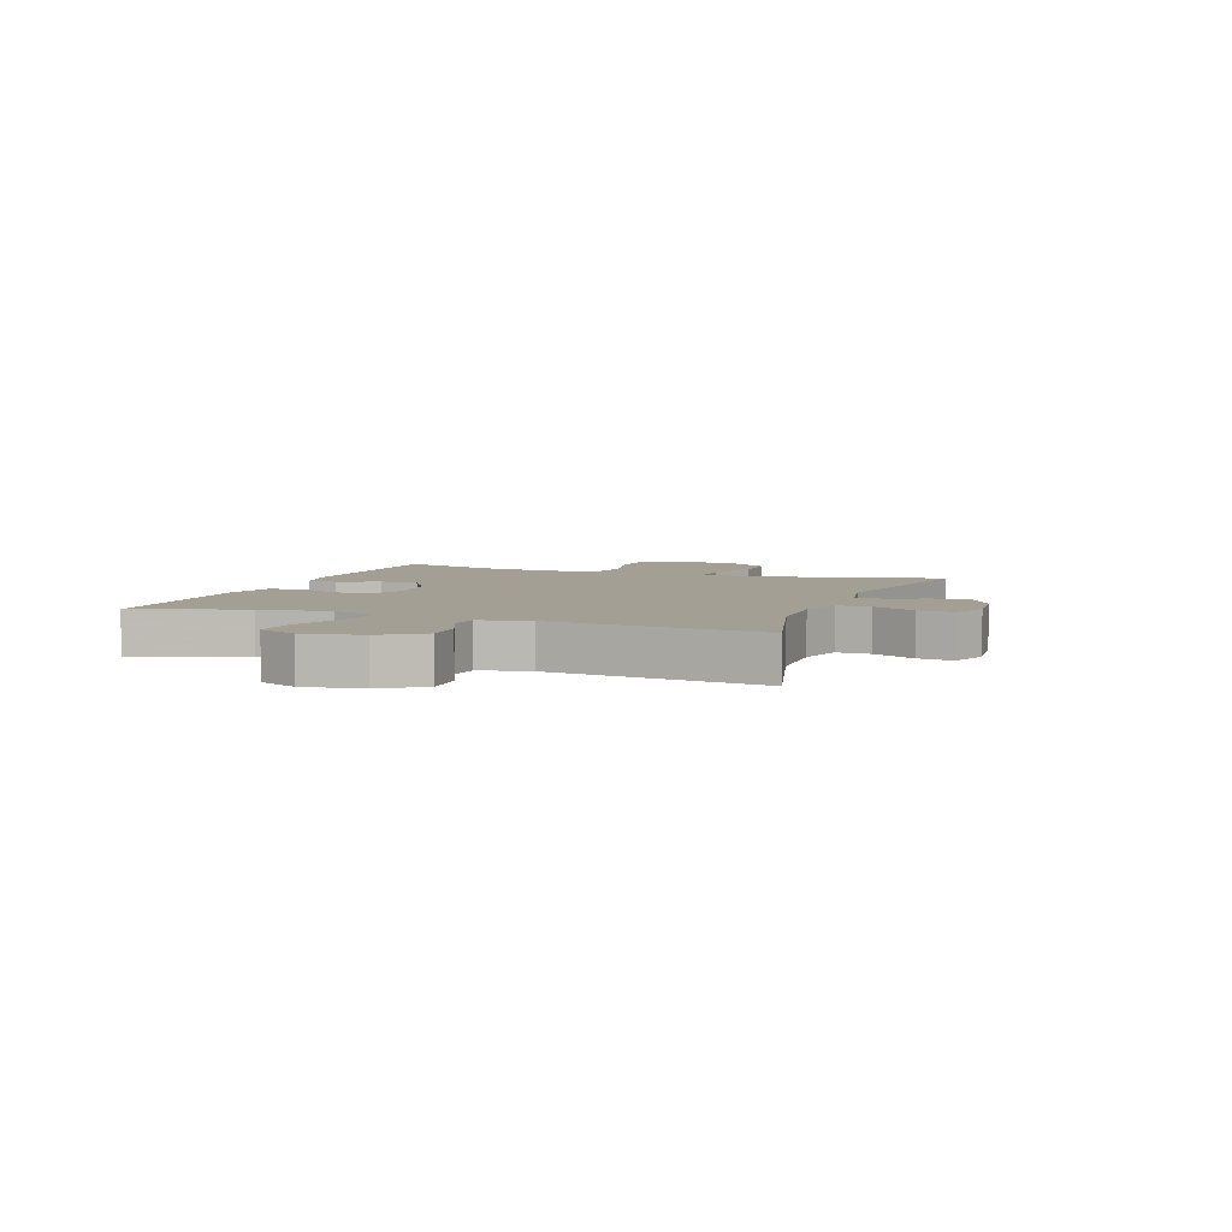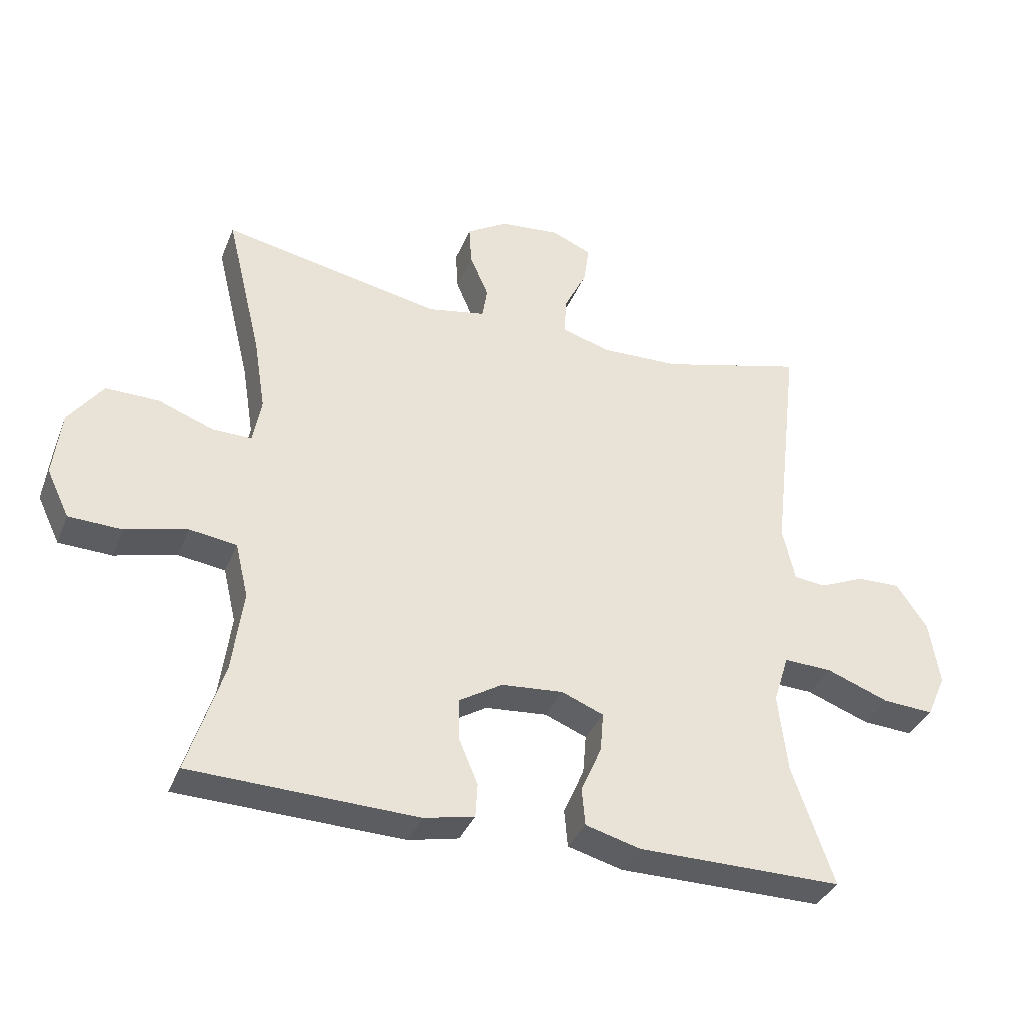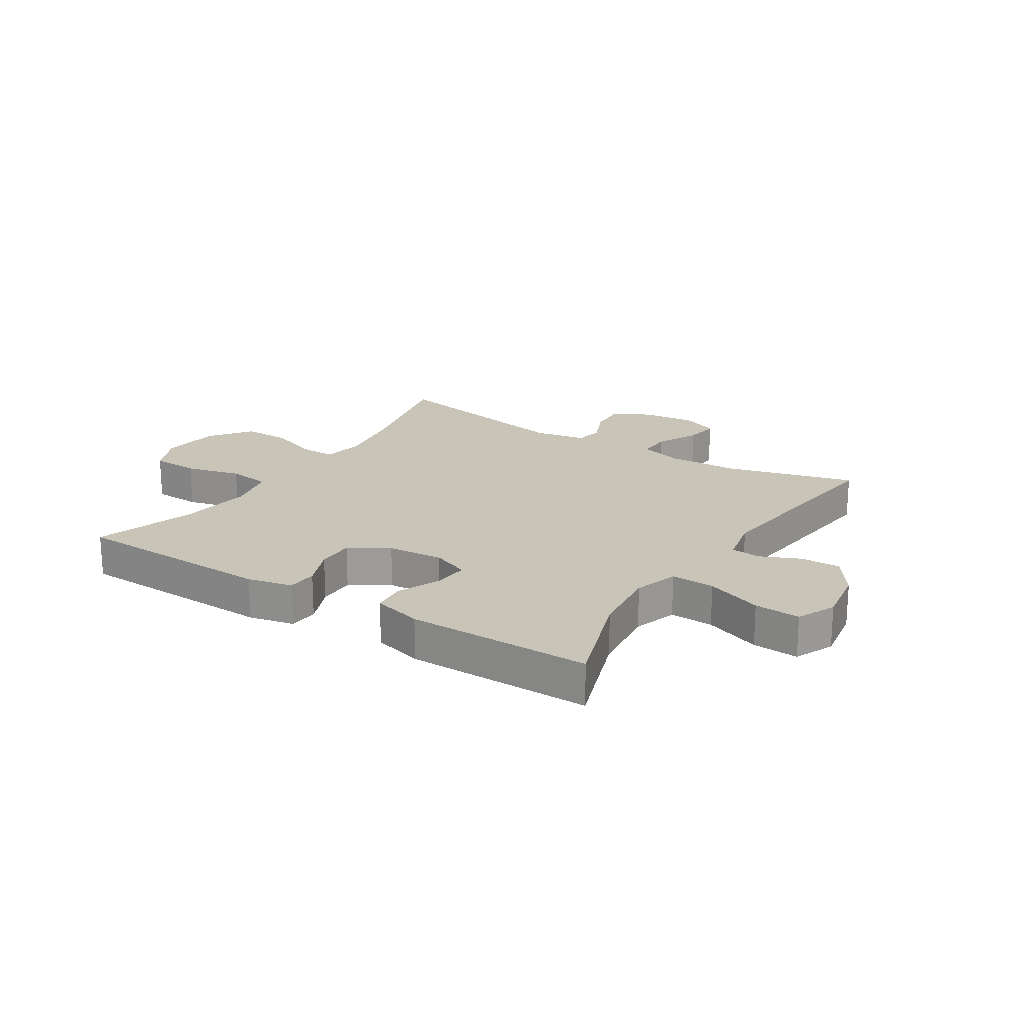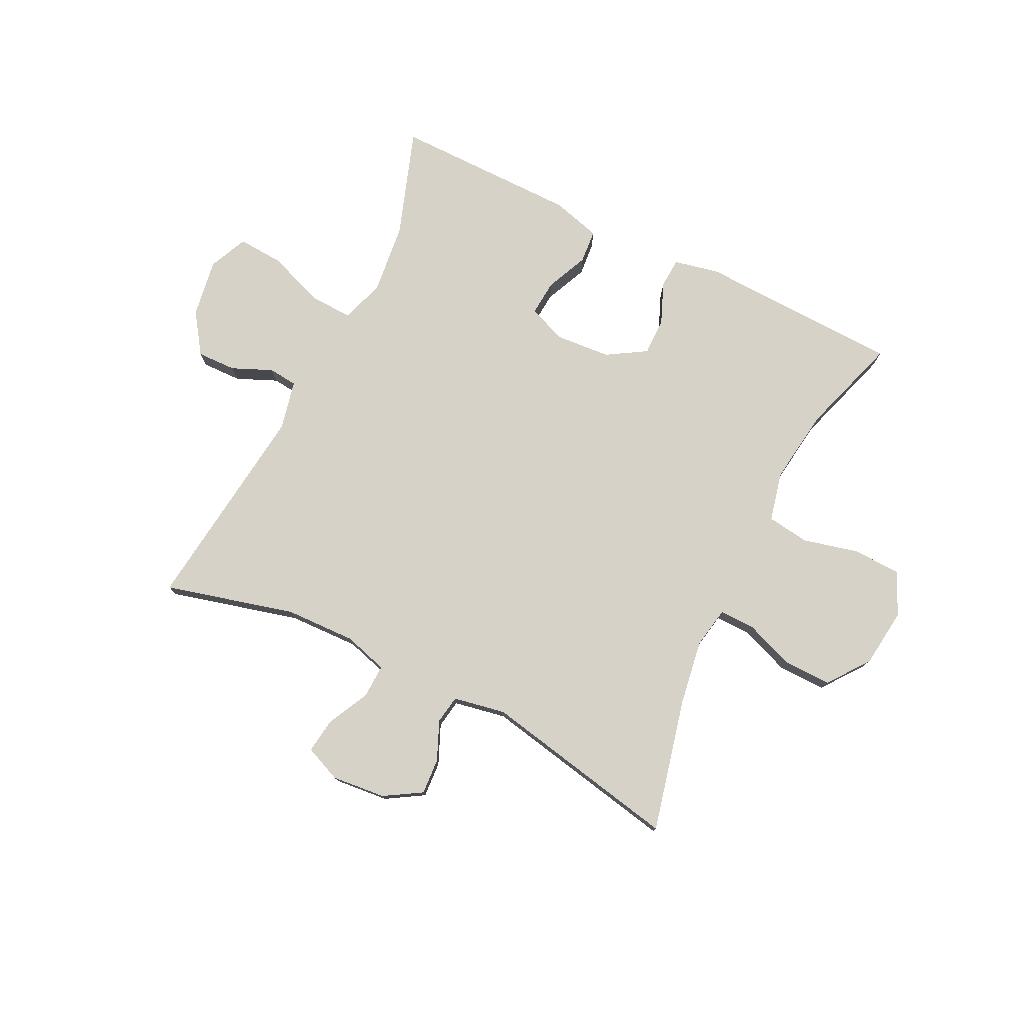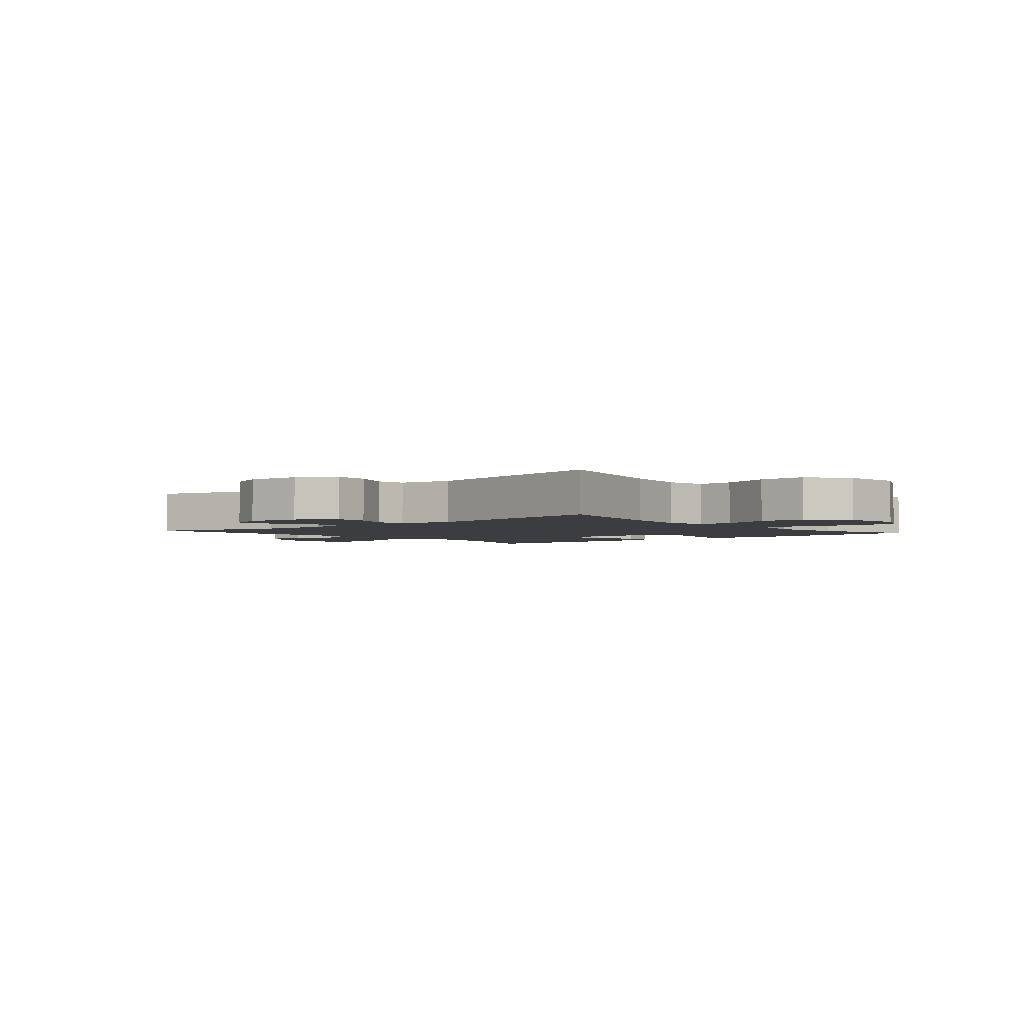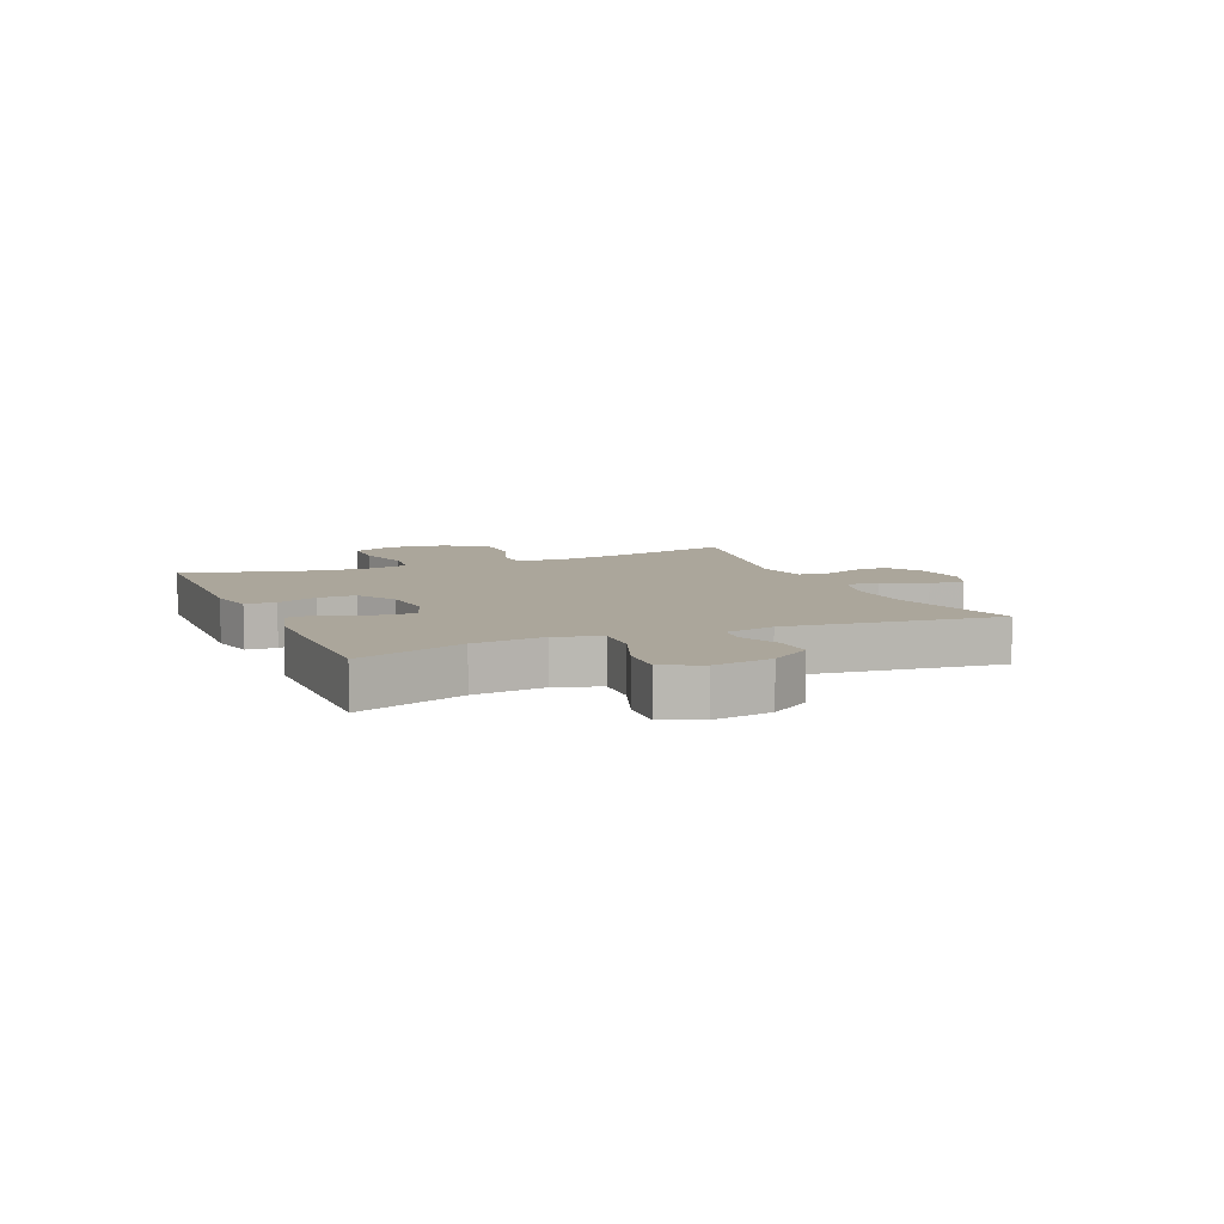
<metadata>
{"format":"obj","ext":"obj","renderer":"f3d","projection":"perspective","resolution":1024,"background":"white","views":[{"elev":5.3,"azim":-69.7,"up":"+Y"},{"elev":-36.1,"azim":159.7,"up":"+Z"},{"elev":20.2,"azim":-147.5,"up":"+Y"},{"elev":77.4,"azim":26.3,"up":"+Y"},{"elev":-2.8,"azim":40.5,"up":"+Y"},{"elev":7.9,"azim":-113.1,"up":"+Y"}]}
</metadata>
<code>
v -0.5 0.07 0.5
v -0.276 0.07 0.441
v -0.155 0.07 0.437
v -0.079 0.07 0.459
v -0.081 0.07 0.517
v -0.117 0.07 0.59
v -0.125 0.07 0.65
v -0.063 0.07 0.676
v 0.03 0.07 0.667
v 0.094 0.07 0.628
v 0.09 0.07 0.566
v 0.061 0.07 0.499
v 0.069 0.07 0.45
v 0.159 0.07 0.433
v 0.5 0.07 0.5
v 0.445 0.07 0.271
v 0.427 0.07 0.158
v 0.44 0.07 0.087
v 0.501 0.07 0.088
v 0.587 0.07 0.12
v 0.669 0.07 0.121
v 0.722 0.07 0.05
v 0.734 0.07 -0.052
v 0.699 0.07 -0.125
v 0.617 0.07 -0.128
v 0.521 0.07 -0.104
v 0.448 0.07 -0.114
v 0.428 0.07 -0.199
v 0.445 0.07 -0.327
v 0.5 0.07 -0.5
v 0.15 0.07 -0.511
v 0.072 0.07 -0.494
v 0.069 0.07 -0.442
v 0.098 0.07 -0.372
v 0.099 0.07 -0.307
v 0.032 0.07 -0.266
v -0.064 0.07 -0.258
v -0.129 0.07 -0.284
v -0.124 0.07 -0.345
v -0.092 0.07 -0.418
v -0.097 0.07 -0.476
v -0.182 0.07 -0.499
v -0.5 0.07 -0.5
v -0.436 0.07 -0.315
v -0.422 0.07 -0.193
v -0.446 0.07 -0.117
v -0.521 0.07 -0.12
v -0.618 0.07 -0.156
v -0.697 0.07 -0.161
v -0.727 0.07 -0.094
v -0.711 0.07 0.006
v -0.663 0.07 0.076
v -0.595 0.07 0.074
v -0.526 0.07 0.044
v -0.476 0.07 0.049
v -0.457 0.07 0.134
v -0.5 0 0.5
v -0.276 0 0.441
v -0.155 0 0.437
v -0.079 0 0.459
v -0.081 0 0.517
v -0.117 0 0.59
v -0.125 0 0.65
v -0.063 0 0.676
v 0.03 0 0.667
v 0.094 0 0.628
v 0.09 0 0.566
v 0.061 0 0.499
v 0.069 0 0.45
v 0.159 0 0.433
v 0.5 0 0.5
v 0.445 0 0.271
v 0.427 0 0.158
v 0.44 0 0.087
v 0.501 0 0.088
v 0.587 0 0.12
v 0.669 0 0.121
v 0.722 0 0.05
v 0.734 0 -0.052
v 0.699 0 -0.125
v 0.617 0 -0.128
v 0.521 0 -0.104
v 0.448 0 -0.114
v 0.428 0 -0.199
v 0.445 0 -0.327
v 0.5 0 -0.5
v 0.15 0 -0.511
v 0.072 0 -0.494
v 0.069 0 -0.442
v 0.098 0 -0.372
v 0.099 0 -0.307
v 0.032 0 -0.266
v -0.064 0 -0.258
v -0.129 0 -0.284
v -0.124 0 -0.345
v -0.092 0 -0.418
v -0.097 0 -0.476
v -0.182 0 -0.499
v -0.5 0 -0.5
v -0.436 0 -0.315
v -0.422 0 -0.193
v -0.446 0 -0.117
v -0.521 0 -0.12
v -0.618 0 -0.156
v -0.697 0 -0.161
v -0.727 0 -0.094
v -0.711 0 0.006
v -0.663 0 0.076
v -0.595 0 0.074
v -0.526 0 0.044
v -0.476 0 0.049
v -0.457 0 0.134
f 52 53 54
f 51 52 54
f 50 51 54
f 49 50 54
f 48 49 54
f 47 48 54
f 46 47 54 55
f 45 46 55 56
f 42 43 44
f 41 42 44
f 40 41 44
f 39 40 44
f 38 39 44 45
f 37 38 45 56
f 32 33 34
f 31 32 34
f 30 31 34
f 29 30 34
f 28 29 34 35
f 27 28 35 36
f 24 25 26
f 23 24 26
f 22 23 26
f 21 22 26
f 20 21 26
f 19 20 26
f 18 19 26 27
f 56 1 2
f 37 56 2
f 36 37 2
f 27 36 2
f 18 27 2
f 17 18 2
f 10 11 12
f 9 10 12
f 8 9 12
f 7 8 12
f 6 7 12
f 5 6 12
f 4 5 12 13
f 3 4 13 14
f 16 17 2 3
f 14 15 16
f 3 14 16
f 110 109 108
f 110 108 107
f 110 107 106
f 110 106 105
f 110 105 104
f 110 104 103
f 111 110 103 102
f 112 111 102 101
f 100 99 98
f 100 98 97
f 100 97 96
f 100 96 95
f 101 100 95 94
f 112 101 94 93
f 90 89 88
f 90 88 87
f 90 87 86
f 90 86 85
f 91 90 85 84
f 92 91 84 83
f 82 81 80
f 82 80 79
f 82 79 78
f 82 78 77
f 82 77 76
f 82 76 75
f 83 82 75 74
f 58 57 112
f 58 112 93
f 58 93 92
f 58 92 83
f 58 83 74
f 58 74 73
f 68 67 66
f 68 66 65
f 68 65 64
f 68 64 63
f 68 63 62
f 68 62 61
f 69 68 61 60
f 70 69 60 59
f 59 58 73 72
f 72 71 70
f 72 70 59
f 1 57 58 2
f 2 58 59 3
f 3 59 60 4
f 4 60 61 5
f 5 61 62 6
f 6 62 63 7
f 7 63 64 8
f 8 64 65 9
f 9 65 66 10
f 10 66 67 11
f 11 67 68 12
f 12 68 69 13
f 13 69 70 14
f 14 70 71 15
f 15 71 72 16
f 16 72 73 17
f 17 73 74 18
f 18 74 75 19
f 19 75 76 20
f 20 76 77 21
f 21 77 78 22
f 22 78 79 23
f 23 79 80 24
f 24 80 81 25
f 25 81 82 26
f 26 82 83 27
f 27 83 84 28
f 28 84 85 29
f 29 85 86 30
f 30 86 87 31
f 31 87 88 32
f 32 88 89 33
f 33 89 90 34
f 34 90 91 35
f 35 91 92 36
f 36 92 93 37
f 37 93 94 38
f 38 94 95 39
f 39 95 96 40
f 40 96 97 41
f 41 97 98 42
f 42 98 99 43
f 43 99 100 44
f 44 100 101 45
f 45 101 102 46
f 46 102 103 47
f 47 103 104 48
f 48 104 105 49
f 49 105 106 50
f 50 106 107 51
f 51 107 108 52
f 52 108 109 53
f 53 109 110 54
f 54 110 111 55
f 55 111 112 56
f 56 112 57 1

</code>
